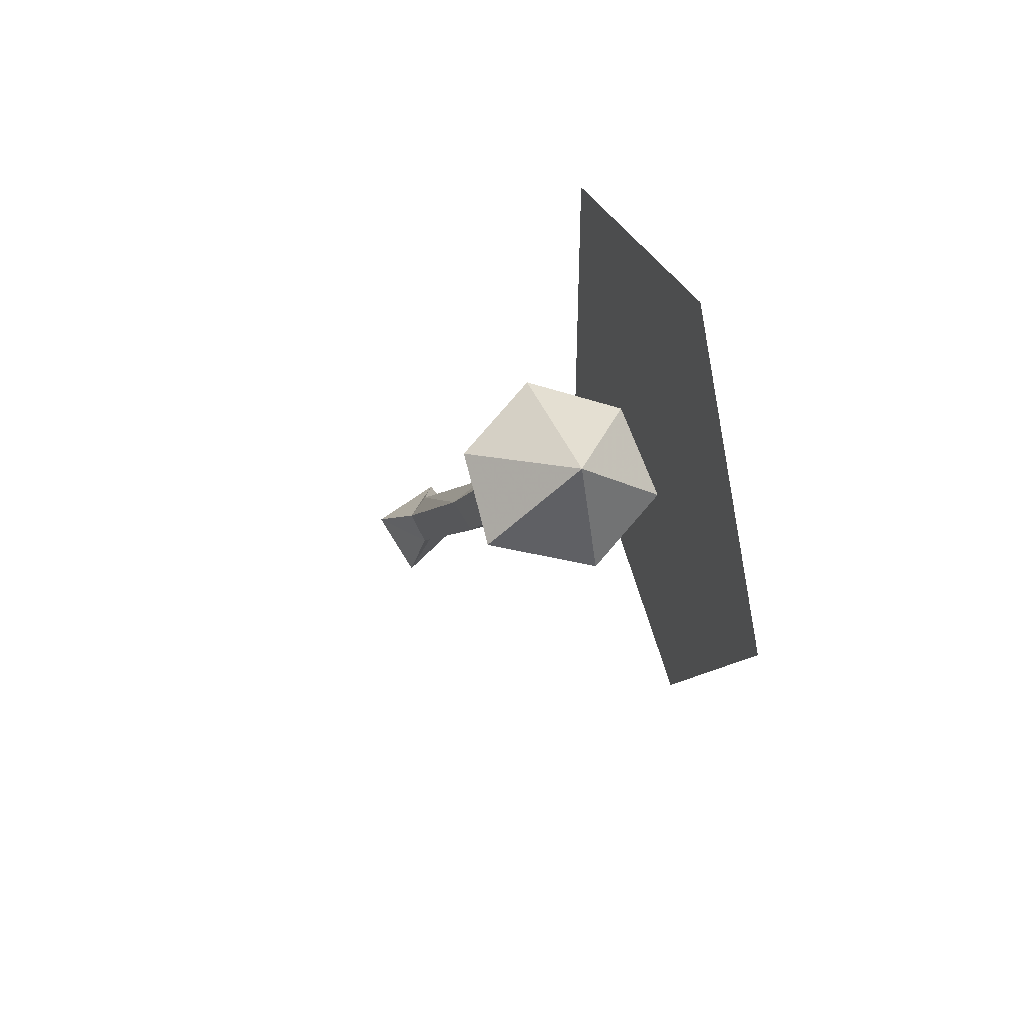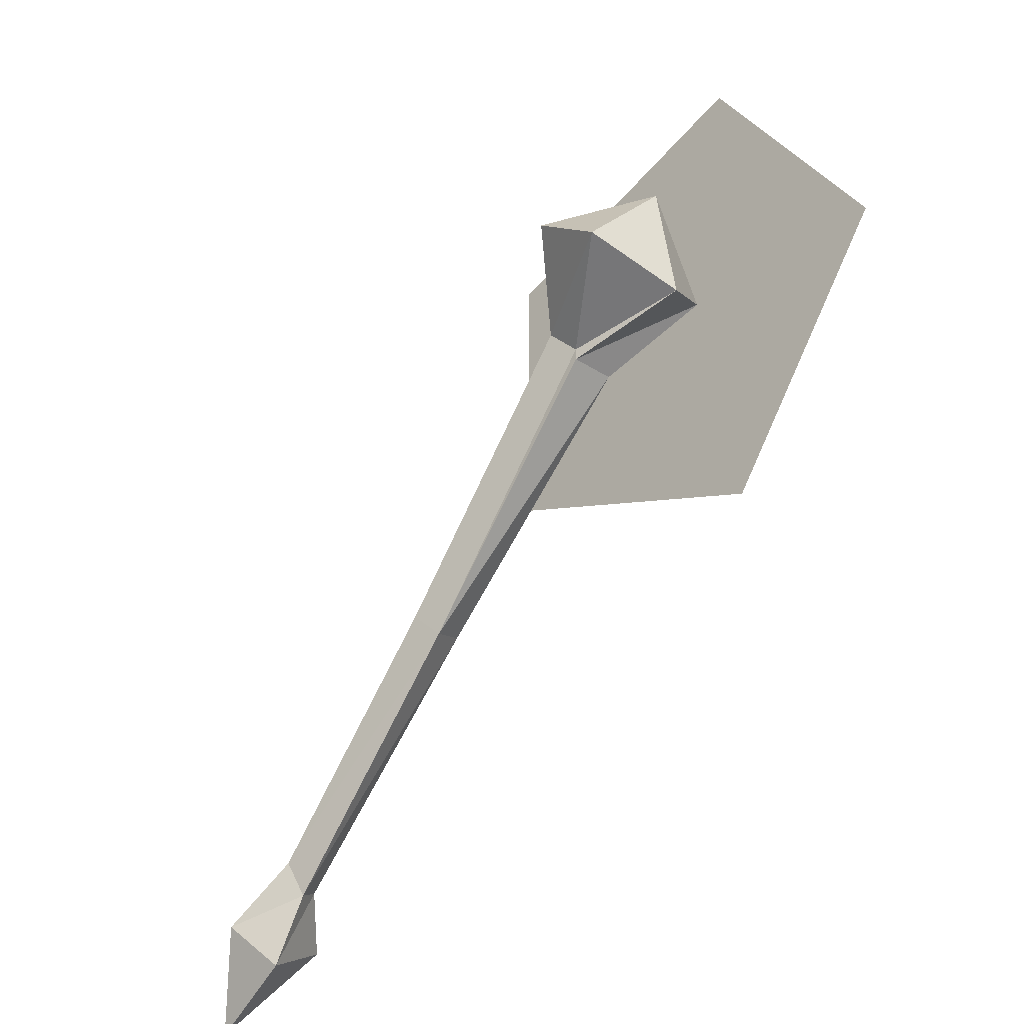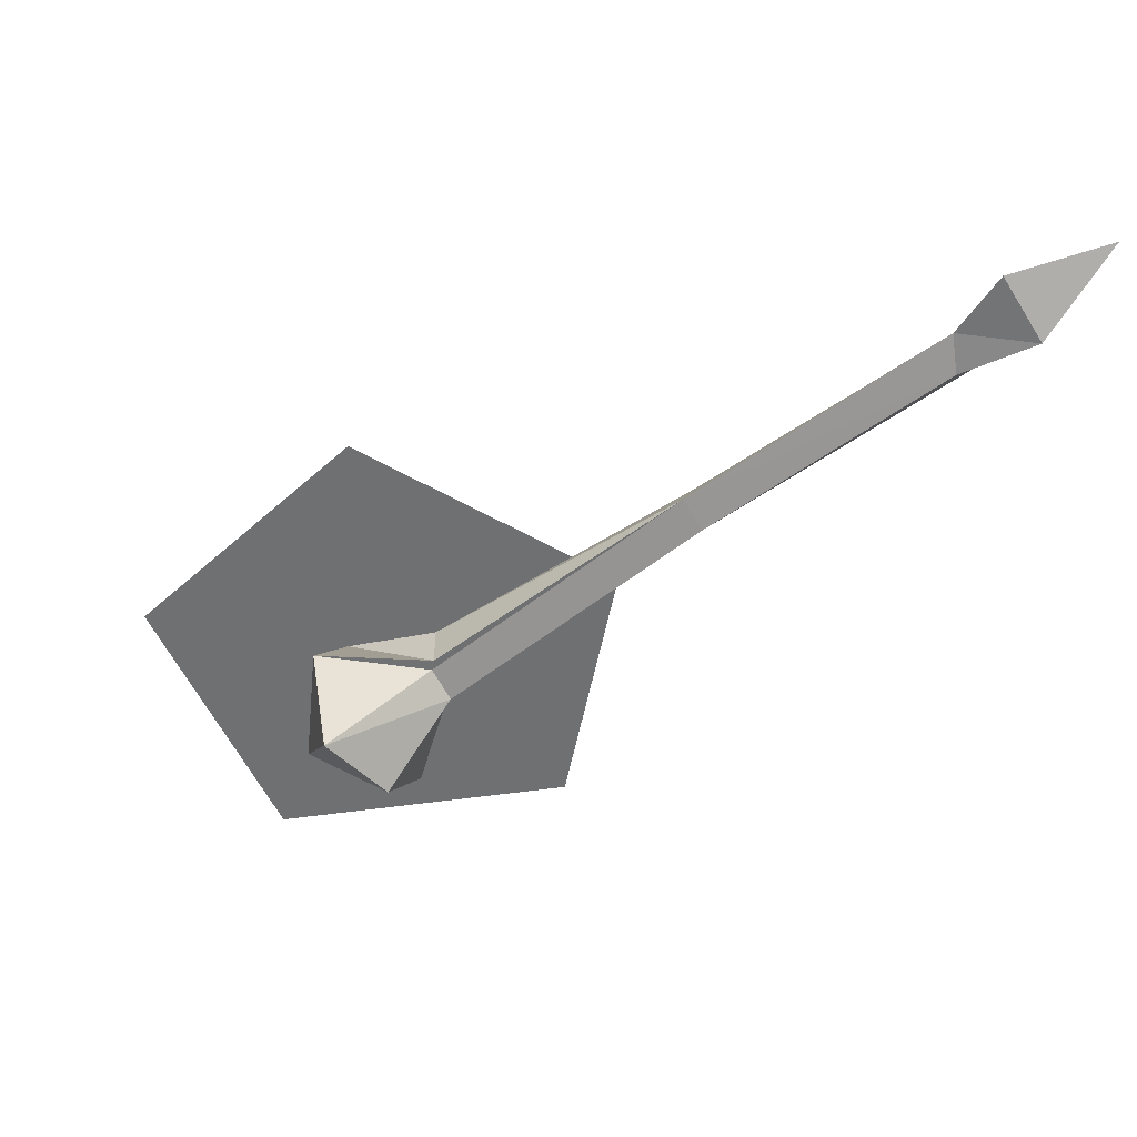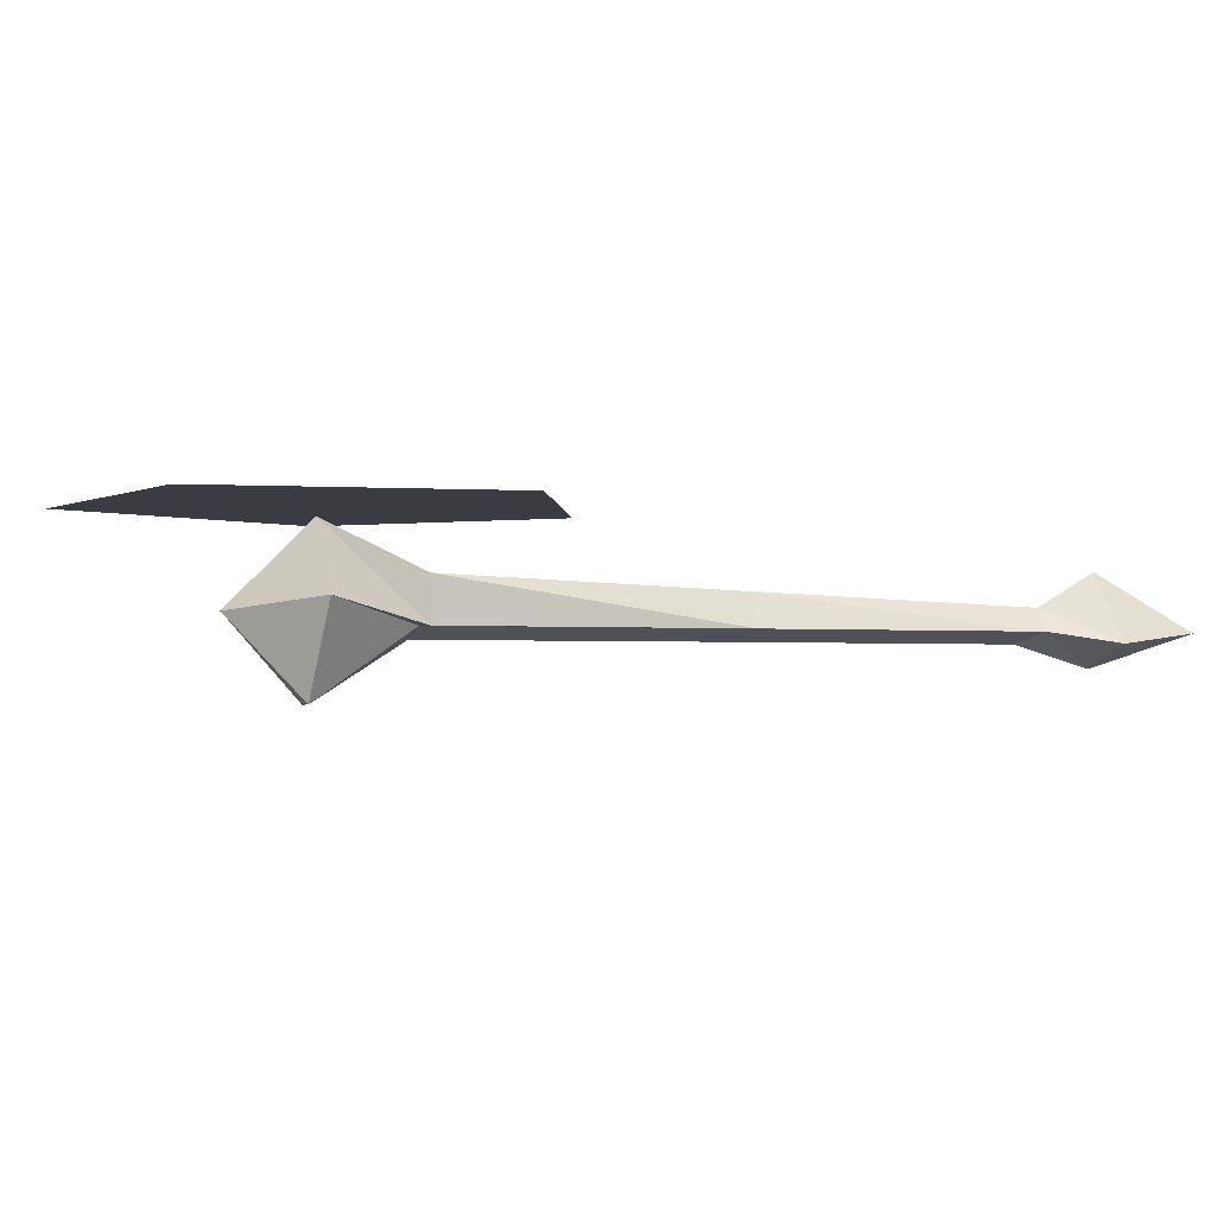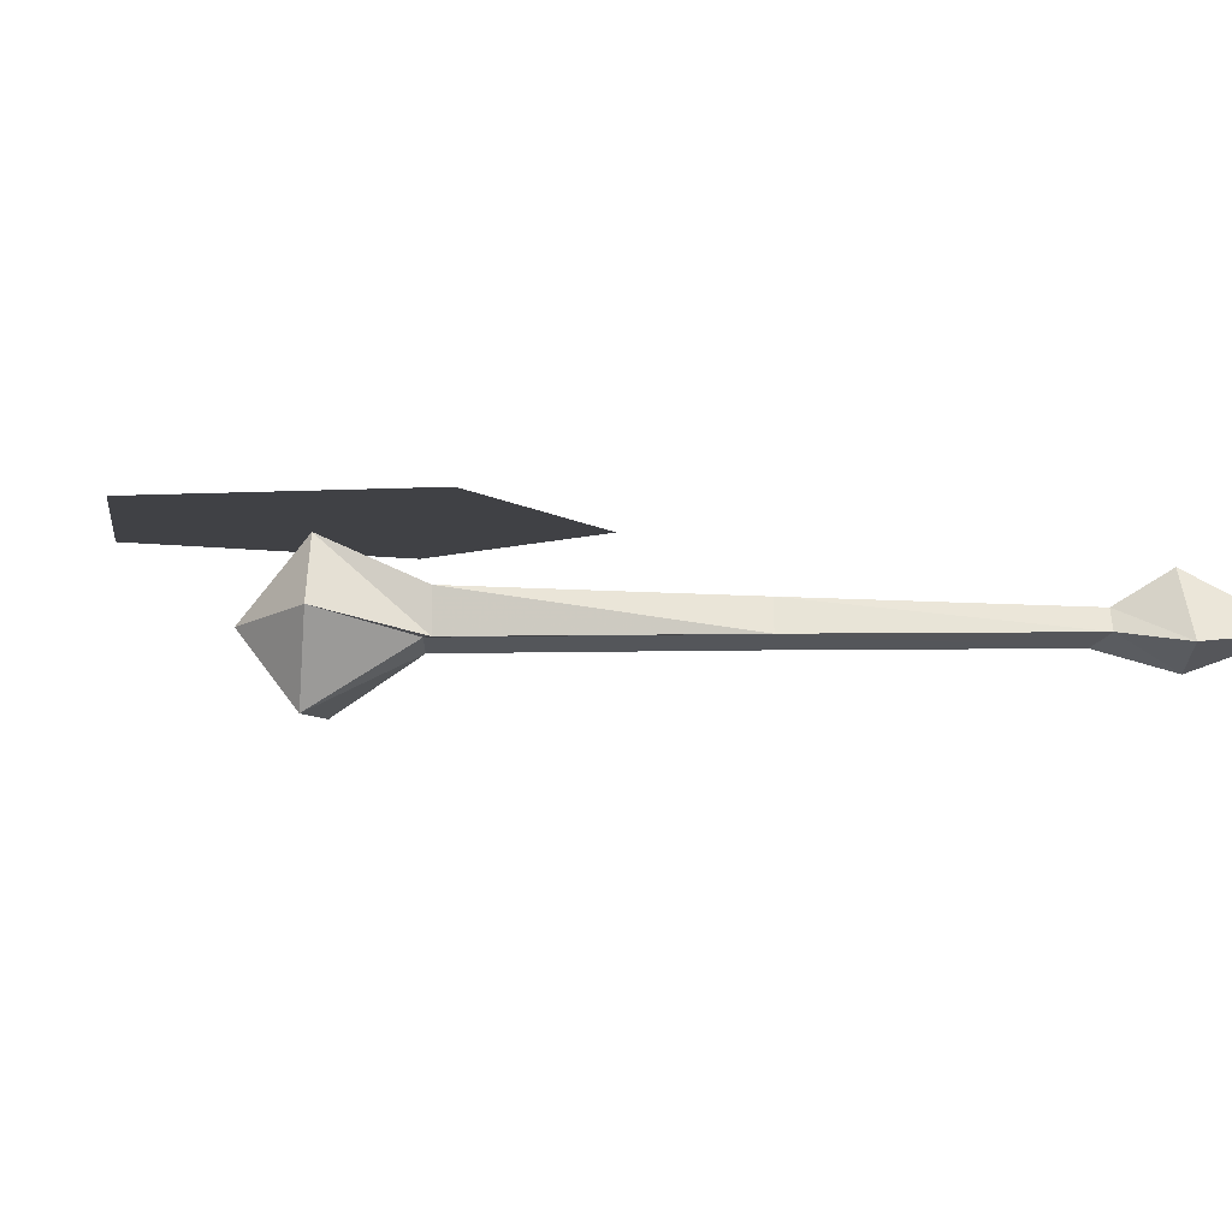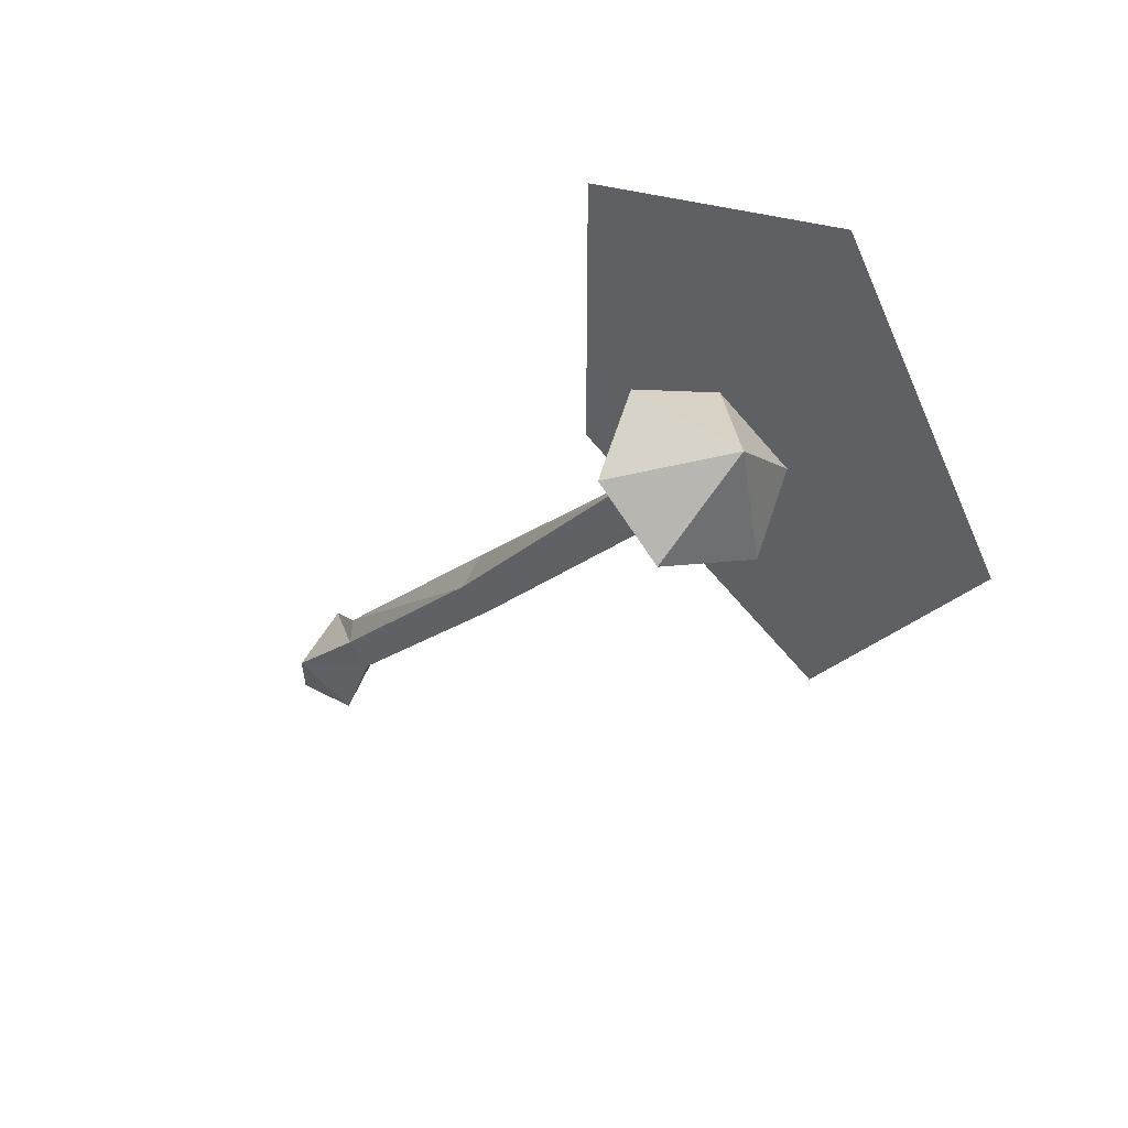
<metadata>
{"format":"obj","ext":"obj","renderer":"f3d","projection":"perspective","resolution":1024,"background":"white","views":[{"elev":46.7,"azim":72.3,"up":"+Z"},{"elev":-30.4,"azim":46.4,"up":"+Z"},{"elev":-54.8,"azim":168.8,"up":"+Y"},{"elev":-2.2,"azim":113.3,"up":"+Y"},{"elev":-5.9,"azim":135.2,"up":"+Y"},{"elev":43.1,"azim":47.1,"up":"+Z"}]}
</metadata>
<code>
v 0.1797 0.03125 0.3203
v 0.03906 0.03125 0.2734
v 0.03906 0.03125 0.1328
v 0.1797 0.03125 0.08594
v 0.2656 0.03125 0.2031
v 0.1406 -0.08594 0.2266
v 0.1875 -0.08594 0.1953
v 0.1953 -0.03125 0.25
v 0.1172 -0.03906 0.25
v 0.1094 -0.03125 0.1719
v 0.1094 -0.04688 0.1719
v 0.125 -0.03906 0.1562
v 0.2031 -0.02344 0.1719
v 0.1797 0.02344 0.1953
v 0.1328 0.01562 0.2266
v 0.1094 -0.02344 0.1719
v -0.03125 -0.02344 0.01562
v -0.02344 -0.04688 0.007812
v -0.007812 -0.03906 -0.007812
v 0.125 -0.03906 0.1484
v 0.125 -0.007812 0.1484
v -0.01562 -0.01562 0
v -0.1484 -0.02344 -0.1484
v -0.1641 -0.03125 -0.1328
v -0.1484 -0.04688 -0.1328
v -0.1406 -0.03906 -0.1562
v -0.1562 -0.04688 -0.2031
v -0.1719 0 -0.1797
v -0.2031 -0.01562 -0.1641
v -0.1875 -0.0625 -0.1719
v -0.2188 -0.03906 -0.2344
v 0.2031 0.03125 0.3672
v 0.007812 0.03125 0.2969
v 0.007812 0.03125 0.1094
v 0.2031 0.03125 0.03906
v 0.3203 0.03125 0.2031
f 1 2 3
f 1 3 4
f 1 4 5
f 6 7 8
f 6 8 9
f 6 9 10
f 6 10 11
f 6 11 7
f 7 11 12
f 7 12 13
f 7 13 8
f 8 13 14
f 8 14 15
f 8 15 9
f 9 15 16
f 9 16 10
f 12 20 13
f 13 20 14
f 14 20 21
f 14 21 15
f 15 21 16
f 17 22 23
f 17 23 24
f 17 24 18
f 18 24 25
f 18 25 19
f 19 25 26
f 19 26 22
f 26 23 22
f 23 26 27
f 23 27 28
f 23 28 24
f 24 28 29
f 24 29 25
f 25 29 30
f 25 30 26
f 26 30 27
f 10 16 17
f 10 17 11
f 11 17 18
f 11 18 12
f 12 18 19
f 12 19 20
f 16 21 22
f 16 22 17
f 19 22 21
f 19 21 20
f 27 30 31
f 27 31 28
f 27 28 30
f 30 28 29
f 30 29 31
f 31 29 28
f 32 33 34
f 32 34 35
f 32 35 36

</code>
